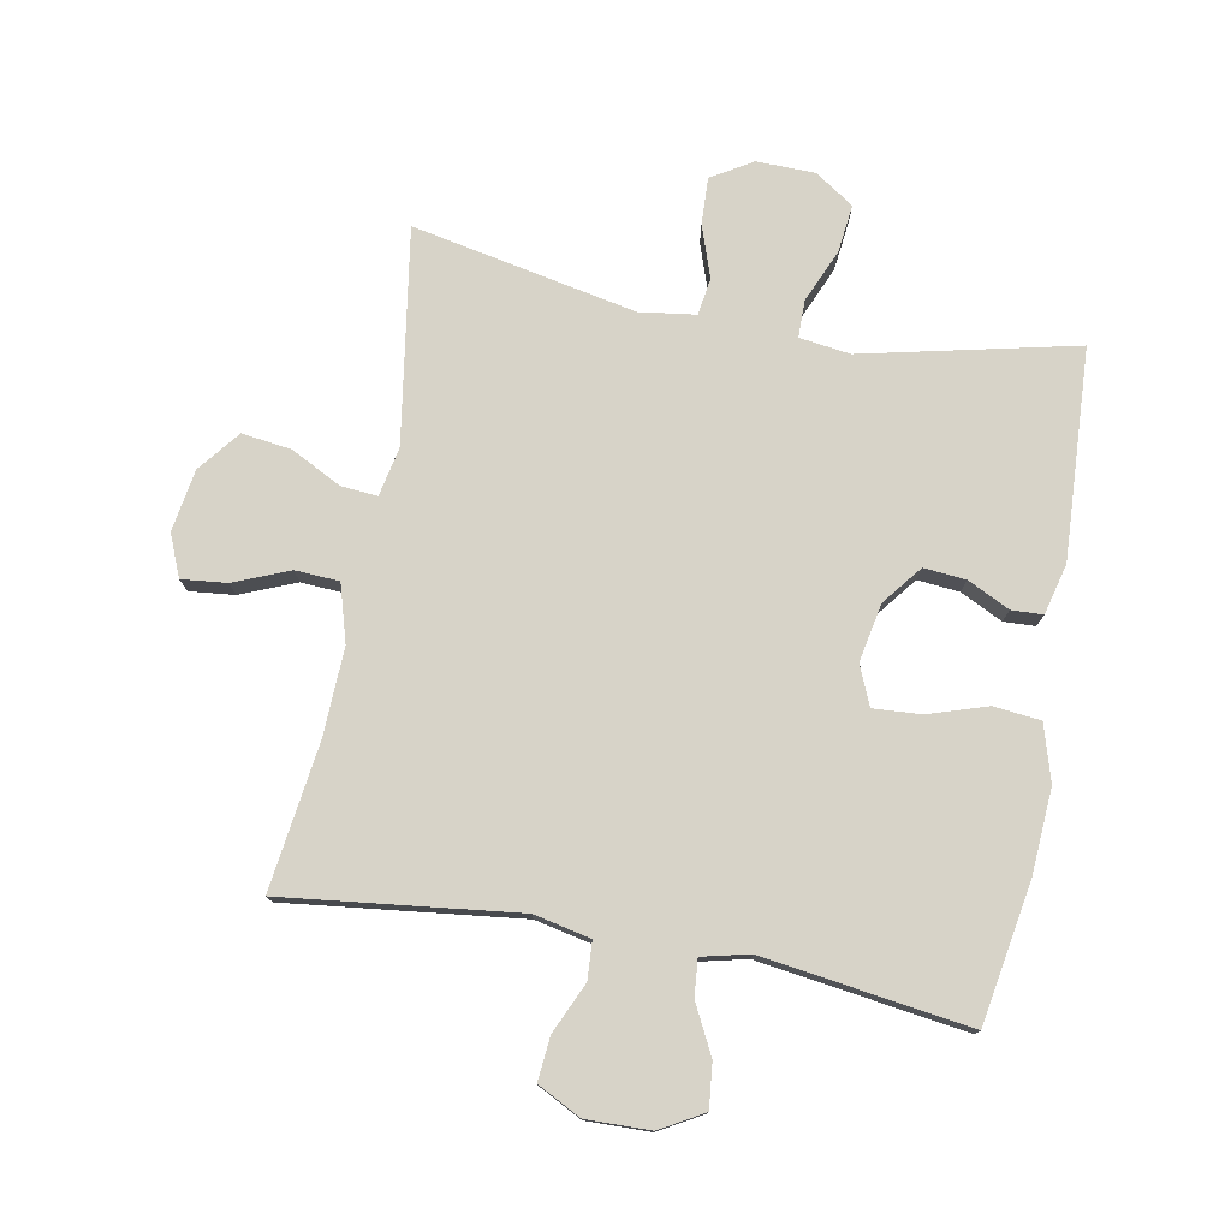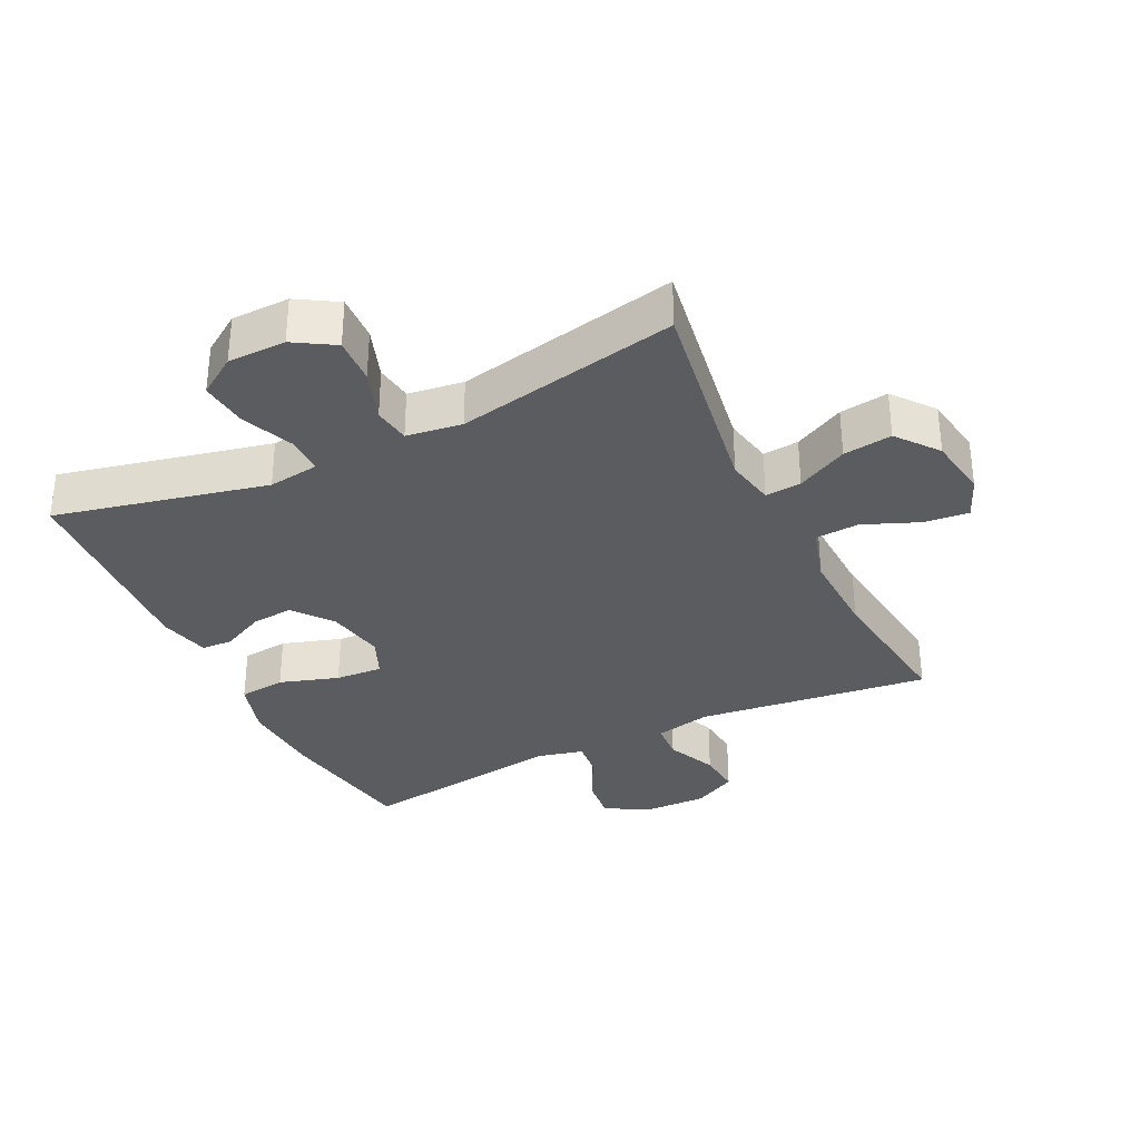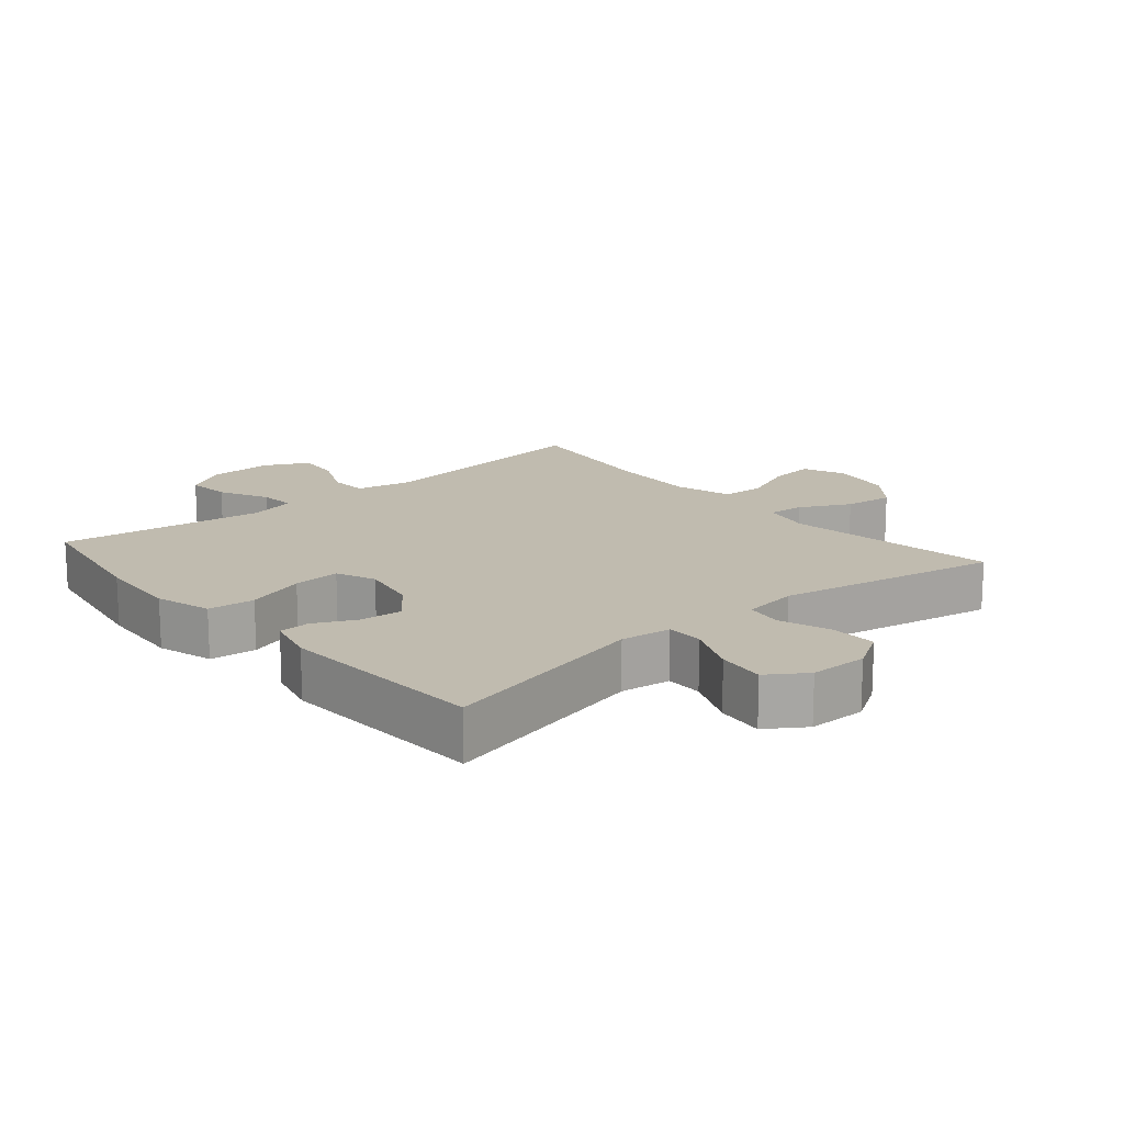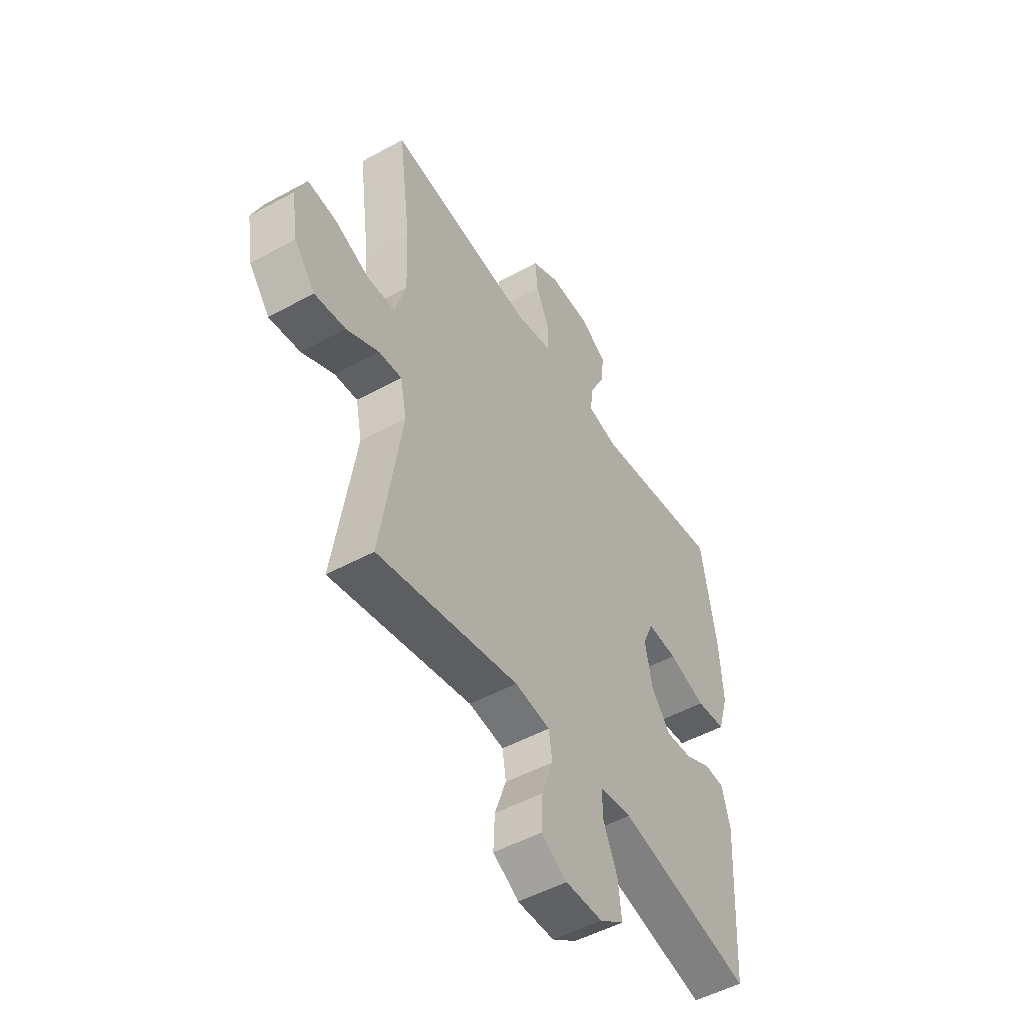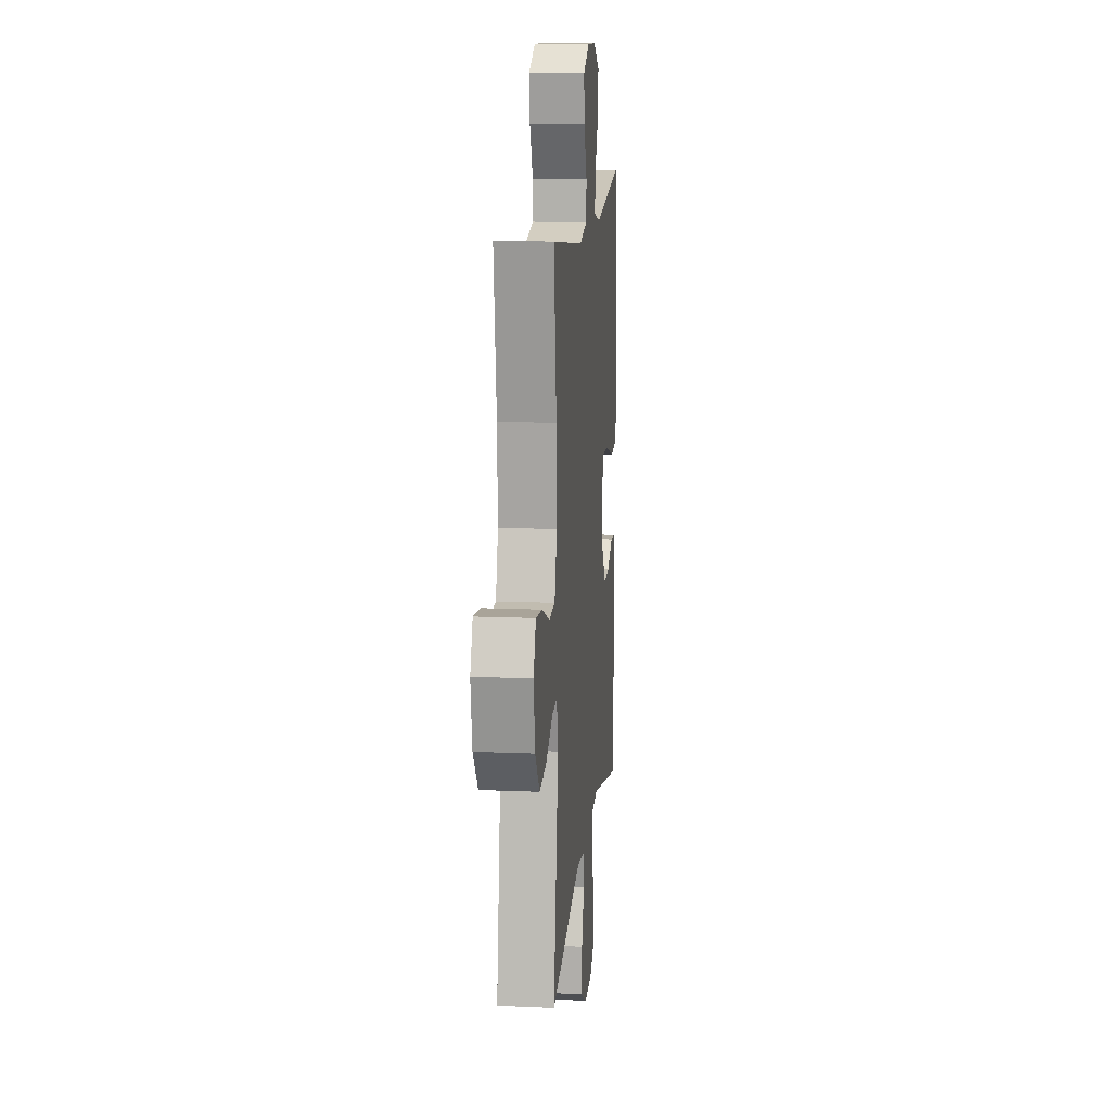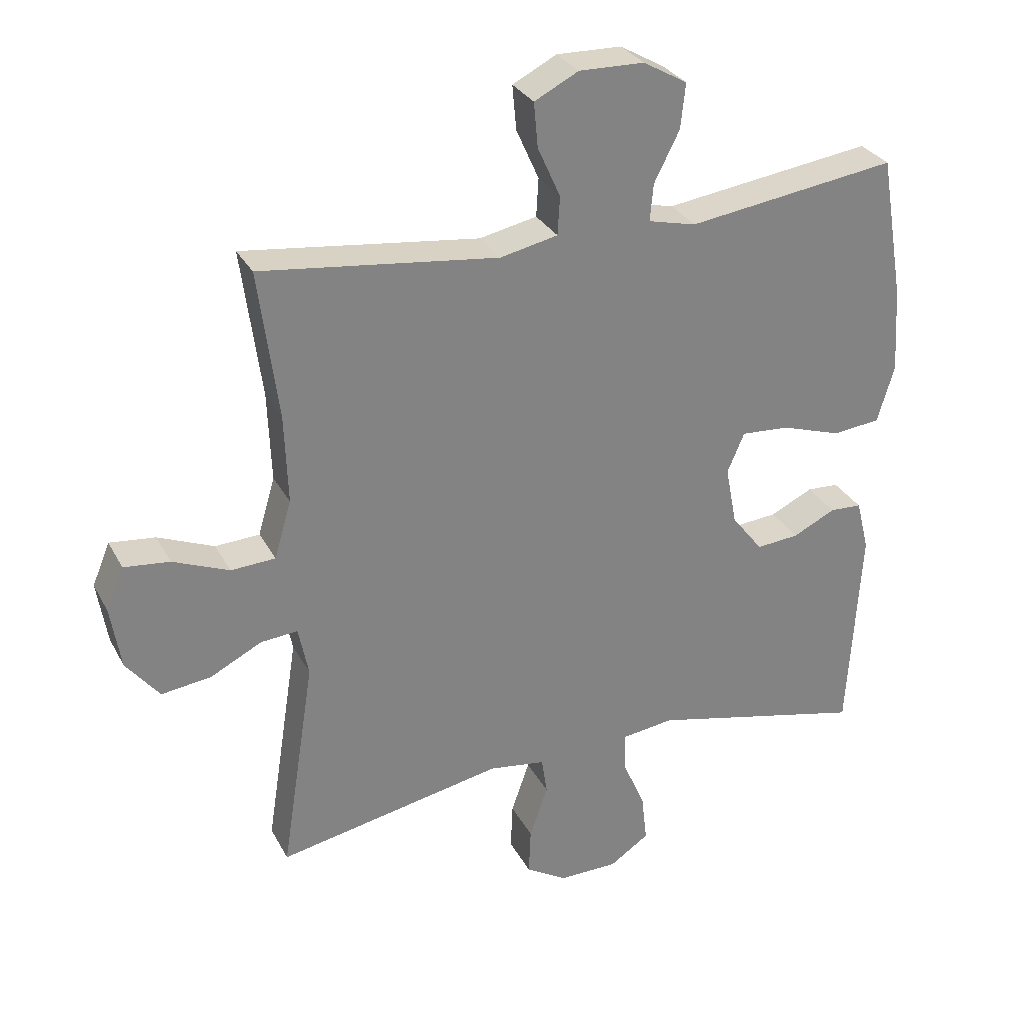
<metadata>
{"format":"obj","ext":"obj","renderer":"f3d","projection":"perspective","resolution":1024,"background":"white","views":[{"elev":77.2,"azim":10.6,"up":"+Y"},{"elev":-33.8,"azim":-154.1,"up":"+Y"},{"elev":16.2,"azim":139.5,"up":"+Y"},{"elev":-50.1,"azim":-58.9,"up":"+Z"},{"elev":13.3,"azim":-84.4,"up":"+Z"},{"elev":29.8,"azim":-23.5,"up":"+Z"}]}
</metadata>
<code>
o path404
v 0.1983 0.0375 0.4446
v 0.124 0.0375 0.4623
v 0.1292 0.0375 0.5195
v 0.1683 0.0375 0.5966
v 0.1758 0.0375 0.6661
v 0.1078 0.0375 0.7047
v 0.007271 0.0375 0.7071
v -0.06115 0.0375 0.6719
v -0.0549 0.0375 0.6031
v -0.01967 0.0375 0.5246
v -0.0232 0.0375 0.4653
v -0.1122 0.0375 0.4462
v -0.4791 0.0375 0.4902
v -0.4487 0.0375 0.2597
v -0.4436 0.0375 0.122
v -0.4699 0.0375 0.03246
v -0.5389 0.0375 0.02864
v -0.6258 0.0375 0.06416
v -0.6965 0.0375 0.0717
v -0.7238 0.0375 0.00583
v -0.708 0.0375 -0.09139
v -0.6565 0.0375 -0.156
v -0.5794 0.0375 -0.1458
v -0.4996 0.0375 -0.1052
v -0.4428 0.0375 -0.1004
v -0.4271 0.0375 -0.1774
v -0.4791 0.0375 -0.5117
v -0.1287 0.0375 -0.4422
v -0.04106 0.0375 -0.4544
v -0.0325 0.0375 -0.5123
v -0.06064 0.0375 -0.5935
v -0.06369 0.0375 -0.6664
v 1.6e-05 0.0375 -0.7048
v 0.09173 0.0375 -0.7035
v 0.1526 0.0375 -0.6626
v 0.144 0.0375 -0.5874
v 0.1085 0.0375 -0.5047
v 0.1088 0.0375 -0.4467
v 0.1884 0.0375 -0.4359
v 0.5226 0.0375 -0.5117
v 0.5417 0.0375 -0.1831
v 0.5218 0.0375 -0.1037
v 0.4725 0.0375 -0.1013
v 0.4062 0.0375 -0.1337
v 0.3404 0.0375 -0.1396
v 0.2919 0.0375 -0.07797
v 0.2745 0.0375 0.01302
v 0.3008 0.0375 0.07509
v 0.3753 0.0375 0.07015
v 0.4683 0.0375 0.04043
v 0.5419 0.0375 0.04828
v 0.5681 0.0375 0.1364
v 0.5598 0.0375 0.2692
v 0.5226 0.0375 0.4902
v 0.1983 -0.0375 0.4446
v 0.124 -0.0375 0.4623
v 0.1292 -0.0375 0.5195
v 0.1683 -0.0375 0.5966
v 0.1758 -0.0375 0.6661
v 0.1078 -0.0375 0.7047
v 0.007271 -0.0375 0.7071
v -0.06115 -0.0375 0.6719
v -0.0549 -0.0375 0.6031
v -0.01967 -0.0375 0.5246
v -0.0232 -0.0375 0.4653
v -0.1122 -0.0375 0.4462
v -0.4791 -0.0375 0.4902
v -0.4487 -0.0375 0.2597
v -0.4436 -0.0375 0.122
v -0.4699 -0.0375 0.03246
v -0.5389 -0.0375 0.02864
v -0.6258 -0.0375 0.06416
v -0.6965 -0.0375 0.0717
v -0.7238 -0.0375 0.00583
v -0.708 -0.0375 -0.09139
v -0.6565 -0.0375 -0.156
v -0.5794 -0.0375 -0.1458
v -0.4996 -0.0375 -0.1052
v -0.4428 -0.0375 -0.1004
v -0.4271 -0.0375 -0.1774
v -0.4791 -0.0375 -0.5117
v -0.1287 -0.0375 -0.4422
v -0.04106 -0.0375 -0.4544
v -0.0325 -0.0375 -0.5123
v -0.06064 -0.0375 -0.5935
v -0.06369 -0.0375 -0.6664
v 1.6e-05 -0.0375 -0.7048
v 0.09173 -0.0375 -0.7035
v 0.1526 -0.0375 -0.6626
v 0.144 -0.0375 -0.5874
v 0.1085 -0.0375 -0.5047
v 0.1088 -0.0375 -0.4467
v 0.1884 -0.0375 -0.4359
v 0.5226 -0.0375 -0.5117
v 0.5417 -0.0375 -0.1831
v 0.5218 -0.0375 -0.1037
v 0.4725 -0.0375 -0.1013
v 0.4062 -0.0375 -0.1337
v 0.3404 -0.0375 -0.1396
v 0.2919 -0.0375 -0.07797
v 0.2745 -0.0375 0.01302
v 0.3008 -0.0375 0.07509
v 0.3753 -0.0375 0.07015
v 0.4683 -0.0375 0.04043
v 0.5419 -0.0375 0.04828
v 0.5681 -0.0375 0.1364
v 0.5598 -0.0375 0.2692
v 0.5226 -0.0375 0.4902
v 0.5419 0.0375 0.04828
v 0.5419 0.0375 0.04828
v 0.5681 0.0375 0.1364
v 0.5598 0.0375 0.2692
v 0.4683 0.0375 0.04043
v 0.5417 0.0375 -0.1831
v 0.5218 0.0375 -0.1037
v 0.5218 0.0375 -0.1037
v 0.5226 0.0375 -0.5117
v 0.5226 0.0375 -0.5117
v 0.5226 0.0375 0.4902
v 0.5226 0.0375 0.4902
v 0.4725 0.0375 -0.1013
v 0.4062 0.0375 -0.1337
v 0.3753 0.0375 0.07015
v 0.3404 0.0375 -0.1396
v 0.3008 0.0375 0.07509
v 0.3008 0.0375 0.07509
v 0.2919 0.0375 -0.07797
v 0.1983 0.0375 0.4446
v 0.1884 0.0375 -0.4359
v 0.2745 0.0375 0.01302
v 0.124 0.0375 0.4623
v 0.124 0.0375 0.4623
v 0.1088 0.0375 -0.4467
v 0.1088 0.0375 -0.4467
v 0.1683 0.0375 0.5966
v 0.1758 0.0375 0.6661
v 0.1758 0.0375 0.6661
v 0.1078 0.0375 0.7047
v 0.1292 0.0375 0.5195
v 0.09173 0.0375 -0.7035
v 0.1526 0.0375 -0.6626
v 0.1526 0.0375 -0.6626
v 0.144 0.0375 -0.5874
v 0.1085 0.0375 -0.5047
v 0.007271 0.0375 0.7071
v 1.6e-05 0.0375 -0.7048
v -0.06115 0.0375 0.6719
v -0.06115 0.0375 0.6719
v -0.06369 0.0375 -0.6664
v -0.06369 0.0375 -0.6664
v -0.01967 0.0375 0.5246
v -0.0232 0.0375 0.4653
v -0.0232 0.0375 0.4653
v -0.0549 0.0375 0.6031
v -0.1122 0.0375 0.4462
v -0.06064 0.0375 -0.5935
v -0.0325 0.0375 -0.5123
v -0.04106 0.0375 -0.4544
v -0.04106 0.0375 -0.4544
v -0.1287 0.0375 -0.4422
v -0.4791 0.0375 -0.5117
v -0.4791 0.0375 -0.5117
v -0.4428 0.0375 -0.1004
v -0.4428 0.0375 -0.1004
v -0.4271 0.0375 -0.1774
v -0.4996 0.0375 -0.1052
v -0.4436 0.0375 0.122
v -0.4699 0.0375 0.03246
v -0.4699 0.0375 0.03246
v -0.4487 0.0375 0.2597
v -0.4791 0.0375 0.4902
v -0.4791 0.0375 0.4902
v -0.5389 0.0375 0.02864
v -0.5794 0.0375 -0.1458
v -0.6258 0.0375 0.06416
v -0.6565 0.0375 -0.156
v -0.6965 0.0375 0.0717
v -0.6965 0.0375 0.0717
v -0.708 0.0375 -0.09139
v -0.7238 0.0375 0.00583
v 0.5419 -0.0375 0.04828
v 0.5419 -0.0375 0.04828
v 0.5681 -0.0375 0.1364
v 0.5598 -0.0375 0.2692
v 0.4683 -0.0375 0.04043
v 0.5417 -0.0375 -0.1831
v 0.5218 -0.0375 -0.1037
v 0.5218 -0.0375 -0.1037
v 0.5226 -0.0375 -0.5117
v 0.5226 -0.0375 -0.5117
v 0.5226 -0.0375 0.4902
v 0.5226 -0.0375 0.4902
v 0.4725 -0.0375 -0.1013
v 0.4062 -0.0375 -0.1337
v 0.3753 -0.0375 0.07015
v 0.3404 -0.0375 -0.1396
v 0.3008 -0.0375 0.07509
v 0.3008 -0.0375 0.07509
v 0.2919 -0.0375 -0.07797
v 0.1983 -0.0375 0.4446
v 0.1884 -0.0375 -0.4359
v 0.2745 -0.0375 0.01302
v 0.124 -0.0375 0.4623
v 0.124 -0.0375 0.4623
v 0.1088 -0.0375 -0.4467
v 0.1088 -0.0375 -0.4467
v 0.1683 -0.0375 0.5966
v 0.1758 -0.0375 0.6661
v 0.1758 -0.0375 0.6661
v 0.1078 -0.0375 0.7047
v 0.1292 -0.0375 0.5195
v 0.09173 -0.0375 -0.7035
v 0.1526 -0.0375 -0.6626
v 0.1526 -0.0375 -0.6626
v 0.144 -0.0375 -0.5874
v 0.1085 -0.0375 -0.5047
v 0.007271 -0.0375 0.7071
v 1.6e-05 -0.0375 -0.7048
v -0.06115 -0.0375 0.6719
v -0.06115 -0.0375 0.6719
v -0.06369 -0.0375 -0.6664
v -0.06369 -0.0375 -0.6664
v -0.01967 -0.0375 0.5246
v -0.0232 -0.0375 0.4653
v -0.0232 -0.0375 0.4653
v -0.0549 -0.0375 0.6031
v -0.1122 -0.0375 0.4462
v -0.06064 -0.0375 -0.5935
v -0.0325 -0.0375 -0.5123
v -0.04106 -0.0375 -0.4544
v -0.04106 -0.0375 -0.4544
v -0.1287 -0.0375 -0.4422
v -0.4791 -0.0375 -0.5117
v -0.4791 -0.0375 -0.5117
v -0.4428 -0.0375 -0.1004
v -0.4428 -0.0375 -0.1004
v -0.4271 -0.0375 -0.1774
v -0.4996 -0.0375 -0.1052
v -0.4436 -0.0375 0.122
v -0.4699 -0.0375 0.03246
v -0.4699 -0.0375 0.03246
v -0.4487 -0.0375 0.2597
v -0.4791 -0.0375 0.4902
v -0.4791 -0.0375 0.4902
v -0.5389 -0.0375 0.02864
v -0.5794 -0.0375 -0.1458
v -0.6258 -0.0375 0.06416
v -0.6565 -0.0375 -0.156
v -0.6965 -0.0375 0.0717
v -0.6965 -0.0375 0.0717
v -0.708 -0.0375 -0.09139
v -0.7238 -0.0375 0.00583
f 218 215 228
f 226 210 217
f 235 240 238
f 251 247 252
f 197 184 200
f 181 183 185
f 246 251 248
f 238 240 245
f 189 196 201
f 239 227 242
f 205 199 230
f 215 216 229
f 252 247 249
f 246 245 251
f 216 205 229
f 224 197 203
f 186 194 189
f 201 199 205
f 235 202 239
f 247 251 245
f 235 239 240
f 239 202 227
f 242 227 243
f 195 184 197
f 193 186 187
f 184 195 183
f 185 183 195
f 200 184 191
f 238 245 246
f 221 218 228
f 228 215 229
f 227 202 224
f 210 207 208
f 230 199 232
f 211 207 223
f 197 224 202
f 224 203 223
f 237 202 235
f 194 196 189
f 194 186 193
f 197 200 203
f 201 196 199
f 226 217 219
f 232 237 233
f 232 199 202
f 210 223 207
f 229 205 230
f 223 210 226
f 213 215 212
f 203 211 223
f 232 202 237
f 212 215 218
f 110 52 106 182
f 52 53 107 106
f 50 51 105 104
f 41 116 188 95
f 118 41 95 190
f 53 120 192 107
f 42 43 97 96
f 43 44 98 97
f 49 50 104 103
f 44 45 99 98
f 126 49 103 198
f 45 46 100 99
f 54 1 55 108
f 39 40 94 93
f 47 48 102 101
f 46 47 101 100
f 1 132 204 55
f 134 39 93 206
f 4 137 209 58
f 5 6 60 59
f 3 4 58 57
f 34 142 214 88
f 35 36 90 89
f 36 37 91 90
f 2 3 57 56
f 37 38 92 91
f 6 7 61 60
f 33 34 88 87
f 7 148 220 61
f 150 33 87 222
f 10 153 225 64
f 9 10 64 63
f 8 9 63 62
f 11 12 66 65
f 31 32 86 85
f 30 31 85 84
f 159 30 84 231
f 28 29 83 82
f 162 28 82 234
f 164 26 80 236
f 24 25 79 78
f 15 169 241 69
f 14 15 69 68
f 172 14 68 244
f 12 13 67 66
f 26 27 81 80
f 16 17 71 70
f 23 24 78 77
f 17 18 72 71
f 22 23 77 76
f 18 178 250 72
f 21 22 76 75
f 20 21 75 74
f 19 20 74 73
f 146 156 143
f 154 145 138
f 163 166 168
f 179 180 175
f 125 128 112
f 109 113 111
f 174 176 179
f 166 173 168
f 117 129 124
f 167 170 155
f 133 158 127
f 143 157 144
f 180 177 175
f 174 179 173
f 144 157 133
f 152 131 125
f 114 117 122
f 129 133 127
f 163 167 130
f 175 173 179
f 163 168 167
f 167 155 130
f 170 171 155
f 123 125 112
f 121 115 114
f 112 111 123
f 113 123 111
f 128 119 112
f 166 174 173
f 149 156 146
f 156 157 143
f 155 152 130
f 138 136 135
f 158 160 127
f 139 151 135
f 125 130 152
f 152 151 131
f 165 163 130
f 122 117 124
f 122 121 114
f 125 131 128
f 129 127 124
f 154 147 145
f 160 161 165
f 160 130 127
f 138 135 151
f 157 158 133
f 151 154 138
f 141 140 143
f 131 151 139
f 160 165 130
f 140 146 143

</code>
